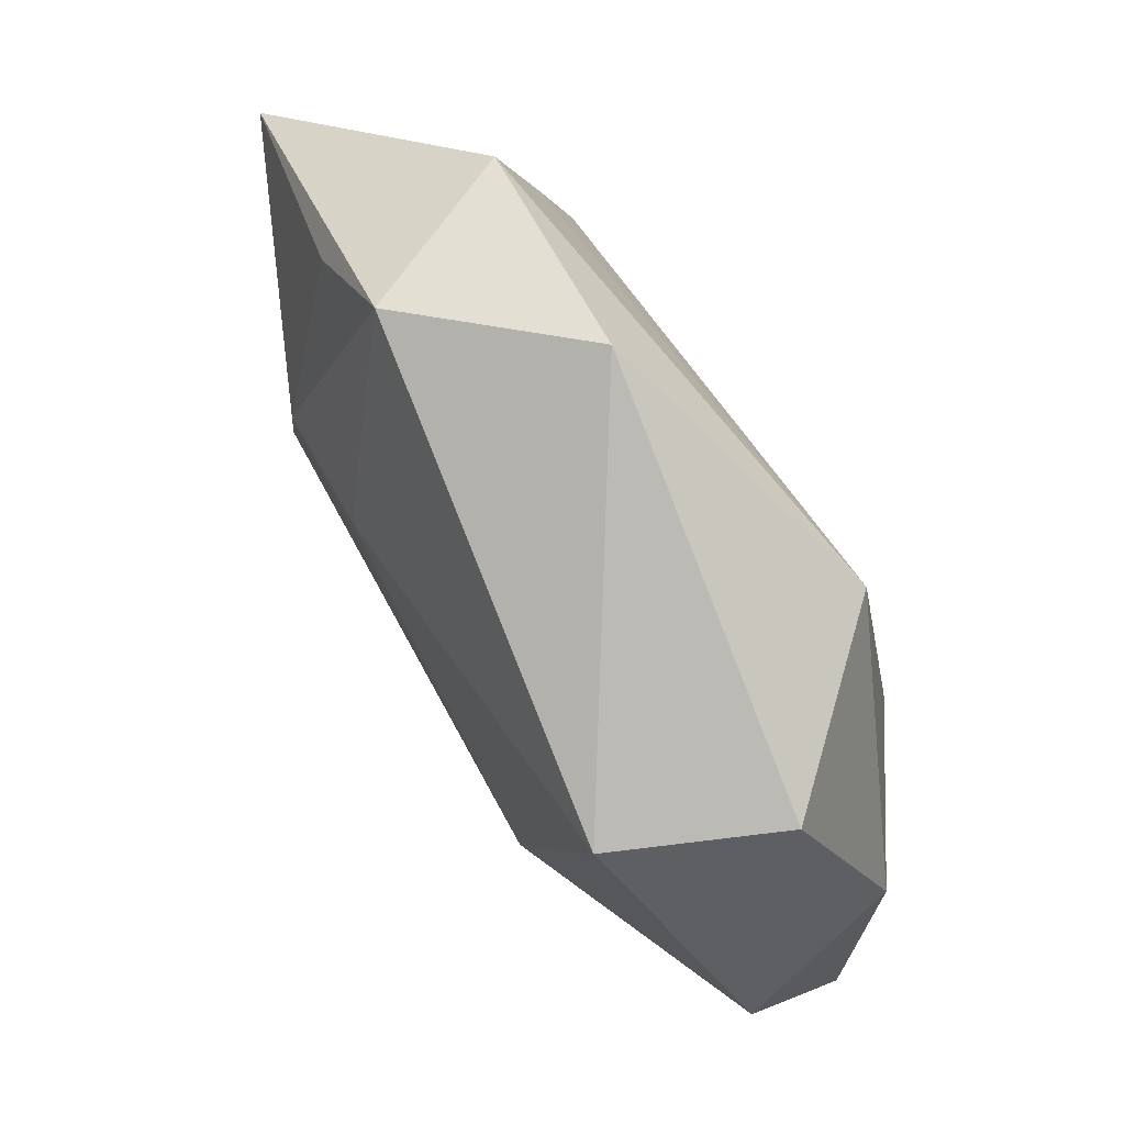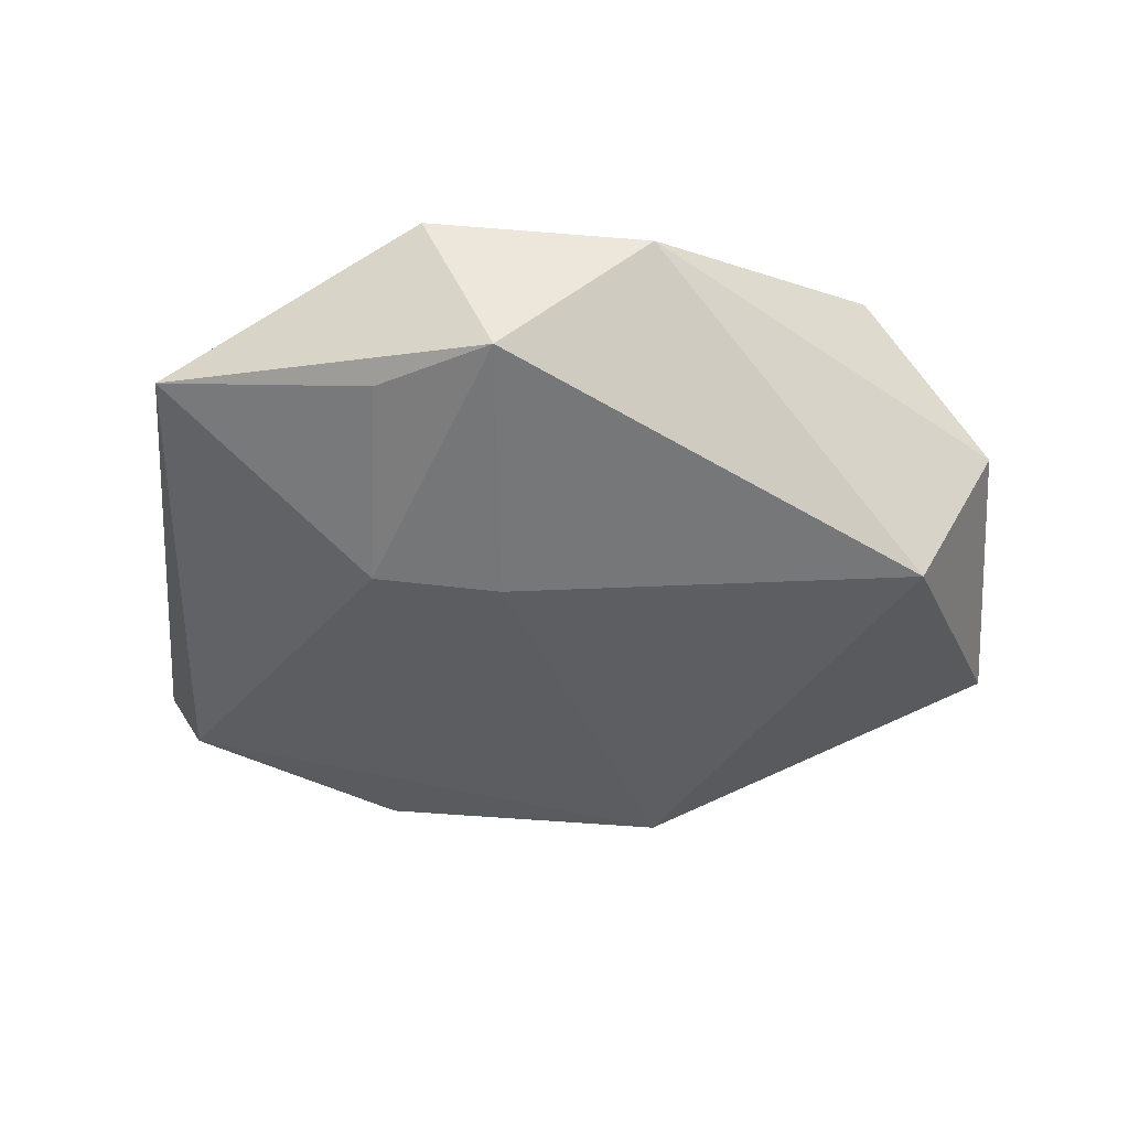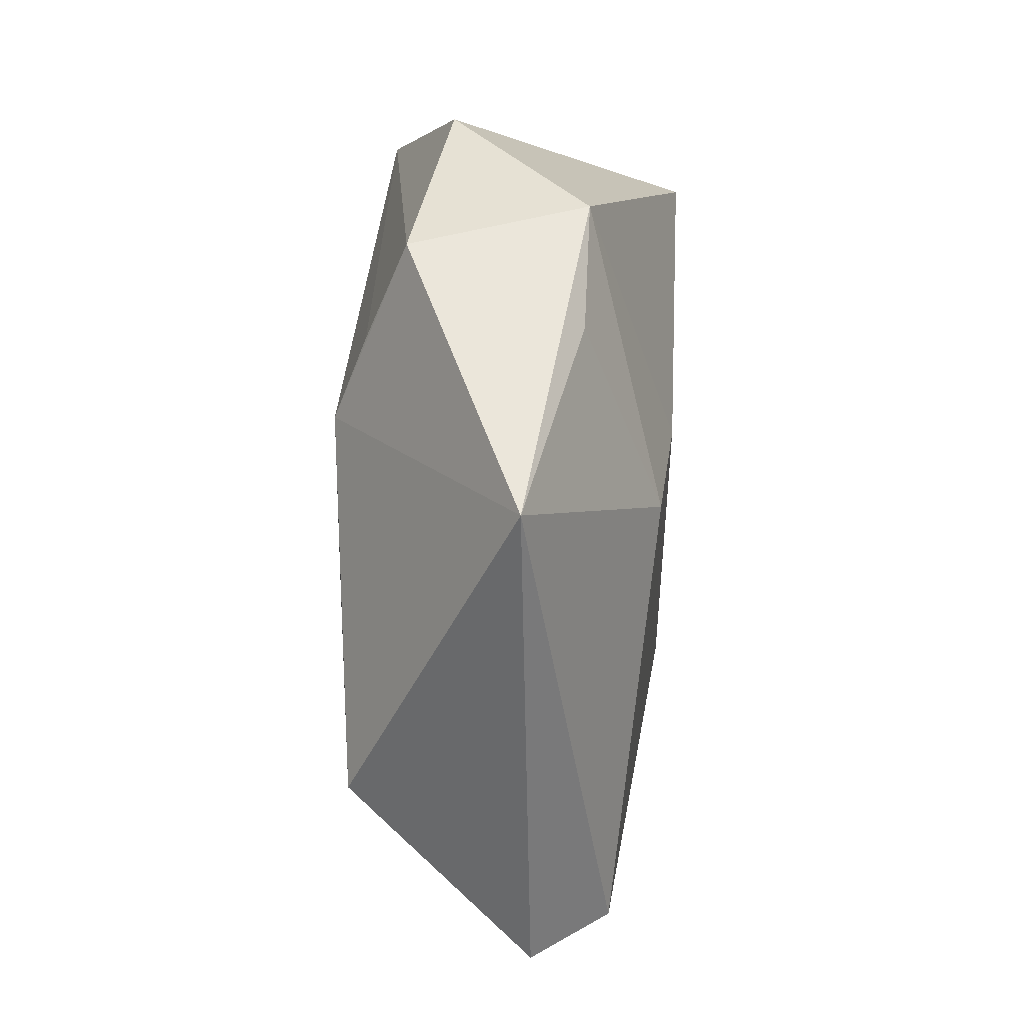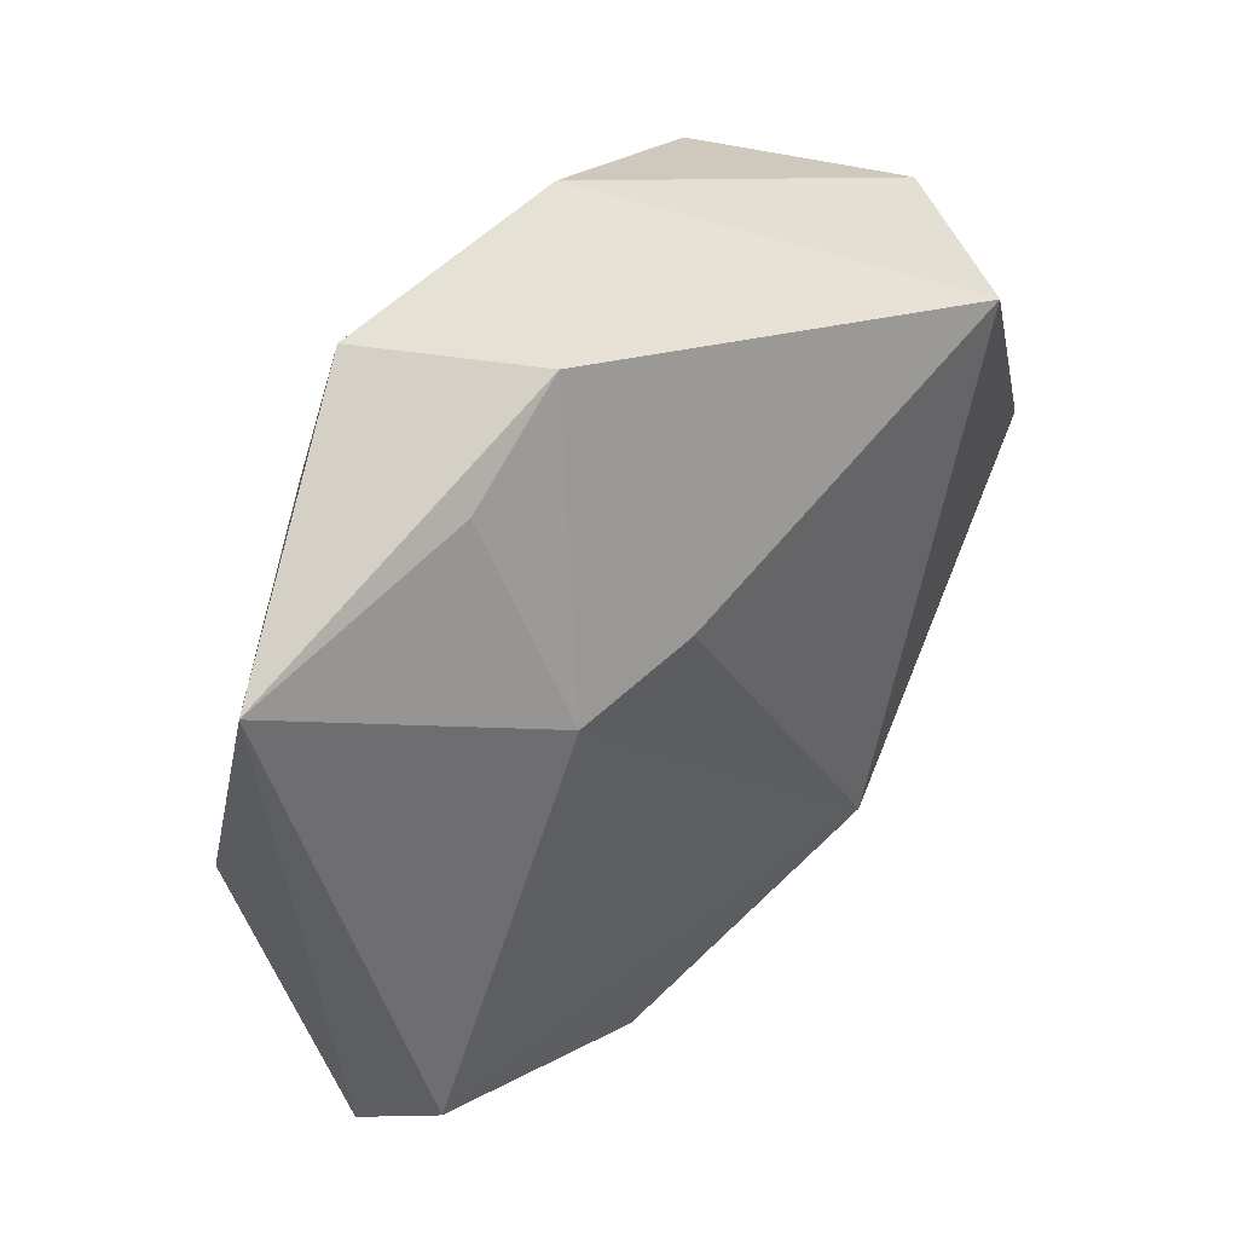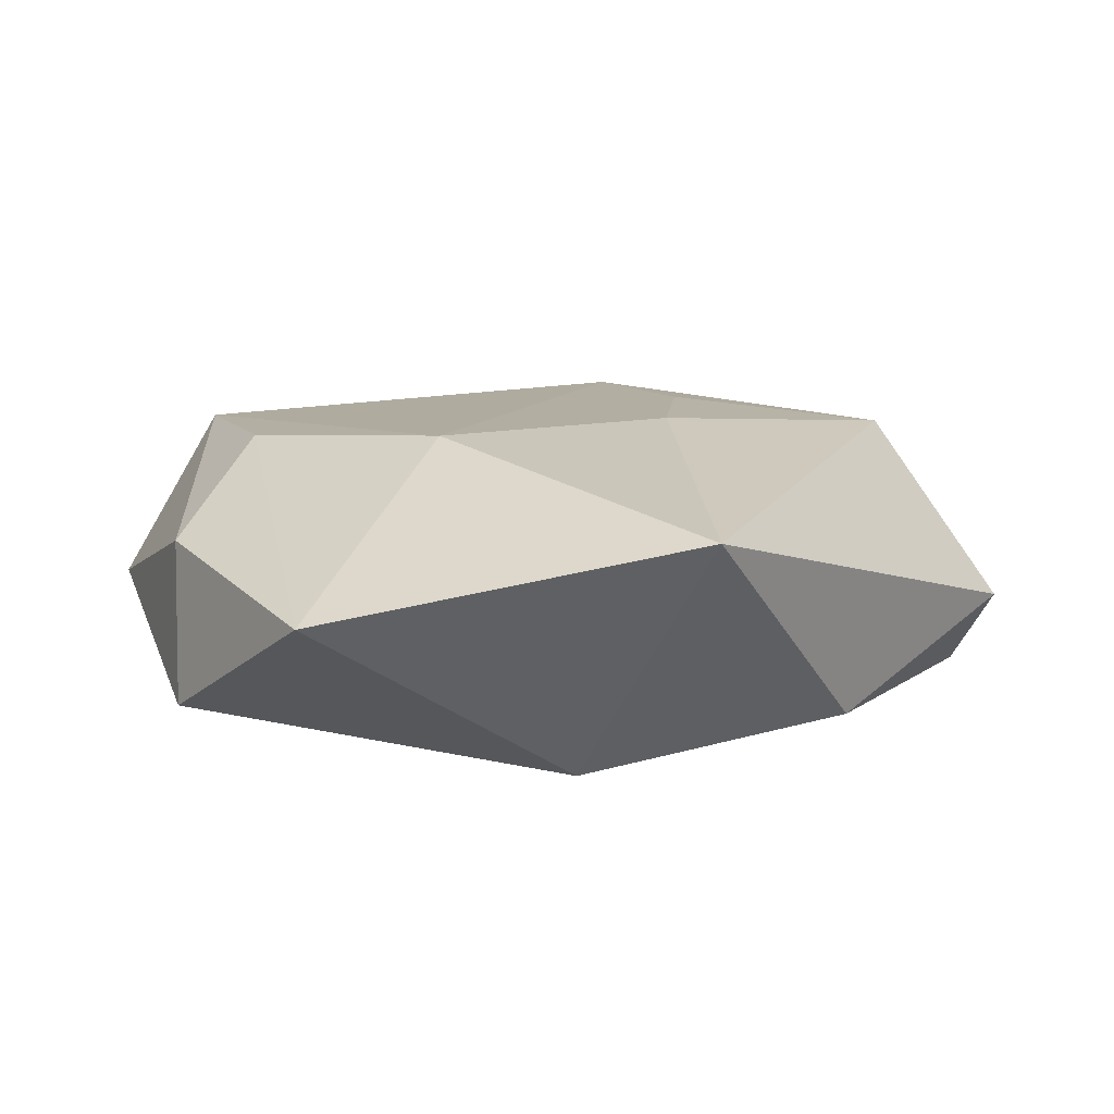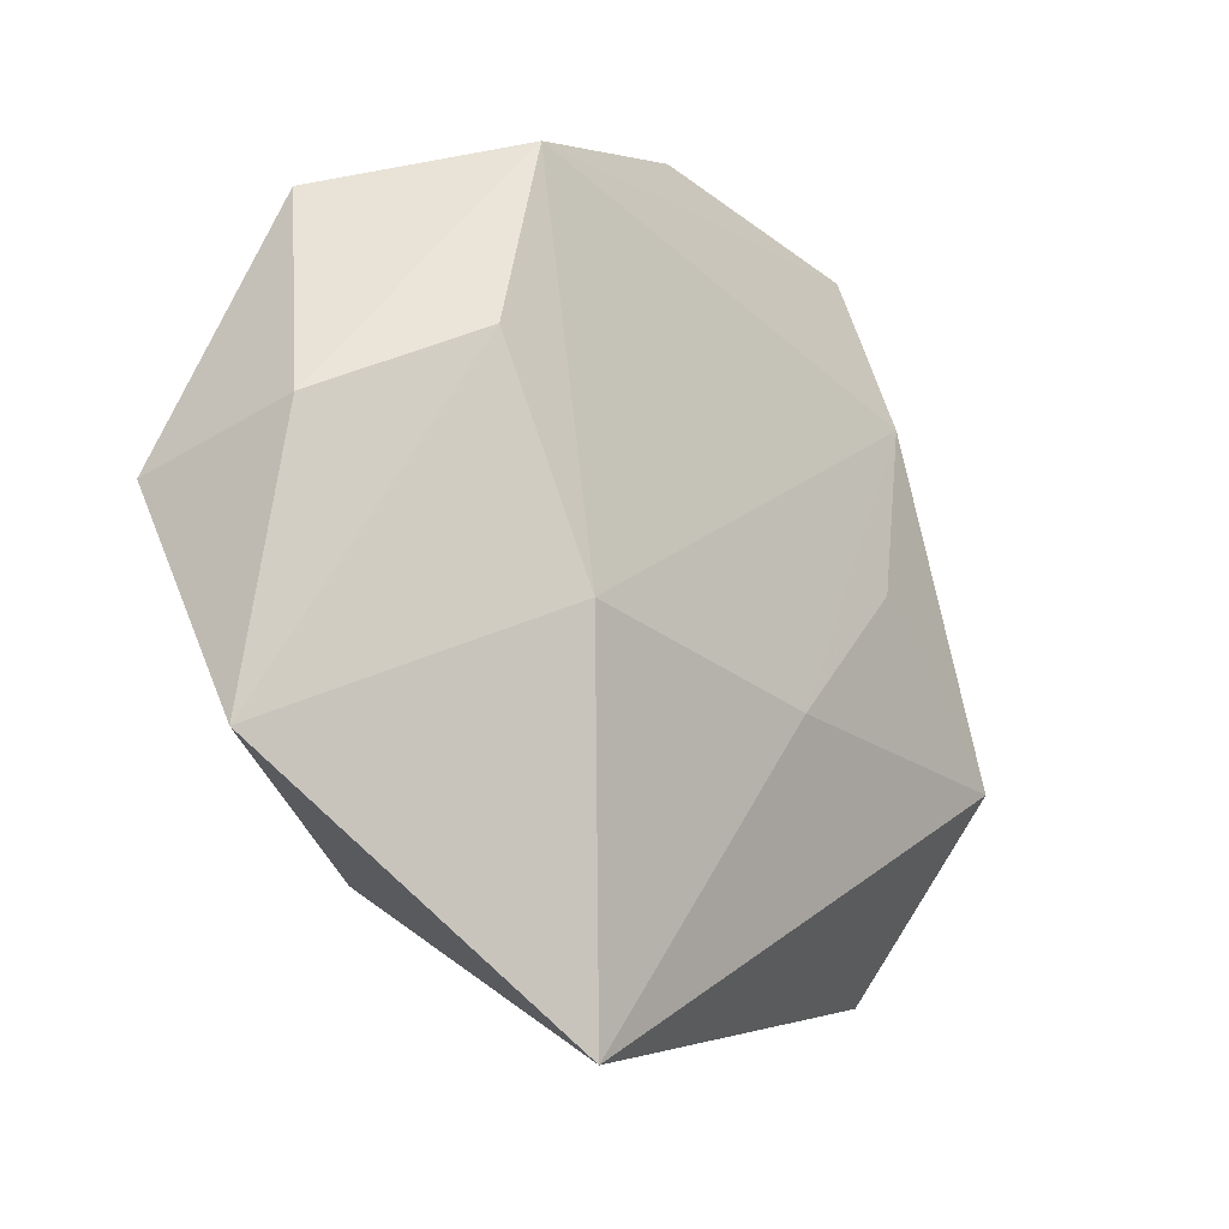
<metadata>
{"format":"obj","ext":"obj","renderer":"f3d","projection":"perspective","resolution":1024,"background":"white","views":[{"elev":71.2,"azim":-123.0,"up":"+Y"},{"elev":-39.5,"azim":166.8,"up":"+Z"},{"elev":26.0,"azim":93.6,"up":"+Y"},{"elev":40.8,"azim":131.4,"up":"+Y"},{"elev":12.3,"azim":-36.7,"up":"+Z"},{"elev":-19.4,"azim":-47.9,"up":"+Y"}]}
</metadata>
<code>
v -0.04641 0.0001995 -0.009636
v -0.0383 0.02713 -0.001255
v 0.03891 -0.01306 0.01361
v 0.04815 0.02133 -0.003656
v 0.02372 0.02762 0.01261
v -0.02031 -0.009518 0.0171
v 0.04095 -0.03097 -0.004293
v 0.002108 0.04284 0.00579
v -0.02998 0.01201 0.01534
v -0.0245 0.03121 0.01465
v 0.01733 0.03912 -0.008373
v 0.02383 0.01079 -0.01595
v 0.007266 -0.0129 0.01684
v 0.02341 0.01925 0.01588
v -0.01576 -0.02713 -0.01607
v -0.04415 0.003895 0.006755
v 0.02046 0.001673 0.01632
v -0.03013 0.02502 -0.0169
v 0.02463 0.03756 0.008402
v 0.01084 0.01292 -0.01693
v -0.04606 -0.0234 0.003055
v -0.01292 -0.04575 0.01089
v 0.02749 0.03073 -0.008361
v 0.03761 -0.02769 -0.01185
v 0.01349 -0.03581 -0.01254
f 22 6 21
f 15 22 21
f 25 22 15
f 3 22 7
f 7 22 25
f 21 6 9
f 9 6 10
f 8 2 10
f 10 19 8
f 8 19 11
f 8 11 18
f 18 2 8
f 13 22 3
f 6 22 13
f 18 15 1
f 1 15 21
f 1 2 18
f 18 11 20
f 11 12 20
f 20 15 18
f 20 12 15
f 25 15 24
f 15 12 24
f 24 7 25
f 23 12 11
f 10 6 14
f 6 13 14
f 10 2 16
f 16 9 10
f 21 9 16
f 16 1 21
f 2 1 16
f 4 24 12
f 12 23 4
f 7 24 4
f 3 7 4
f 4 14 3
f 19 14 4
f 11 19 4
f 4 23 11
f 5 19 10
f 10 14 5
f 5 14 19
f 17 13 3
f 3 14 17
f 17 14 13

</code>
